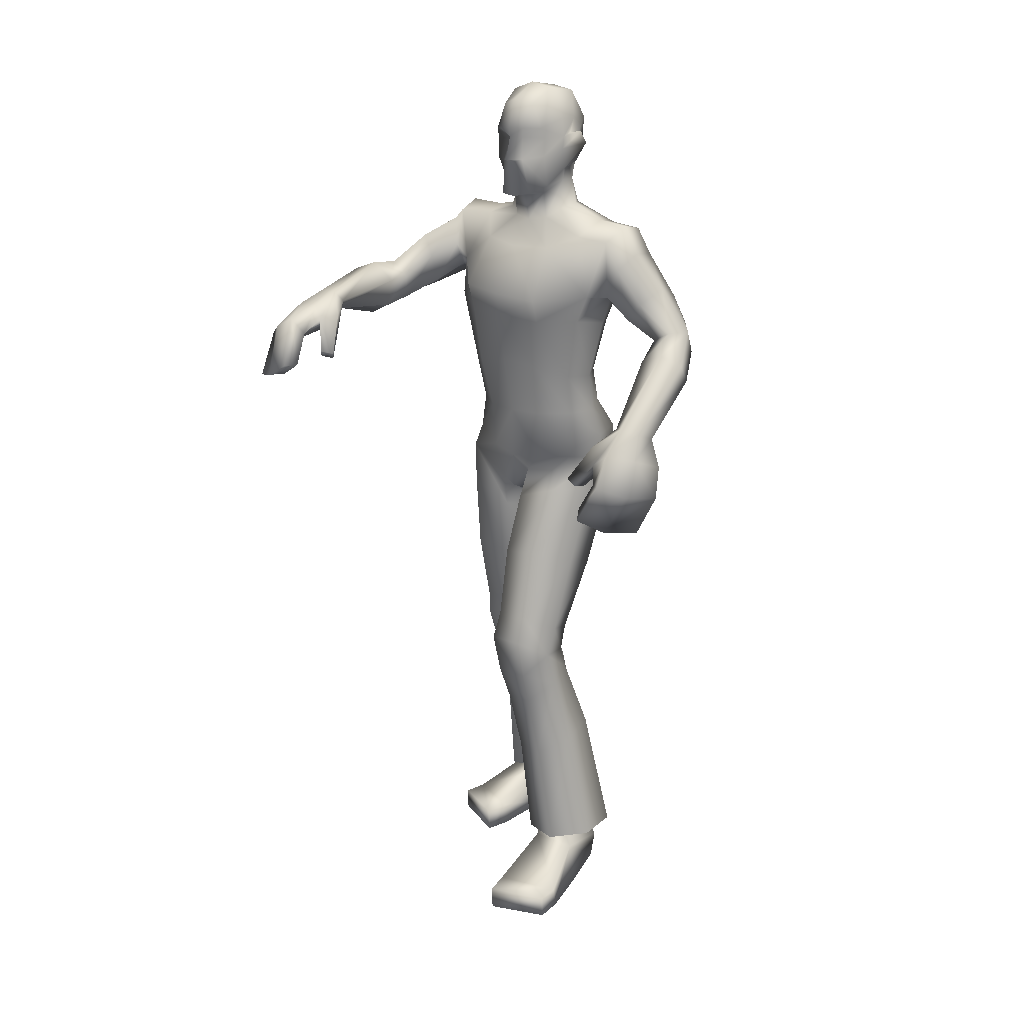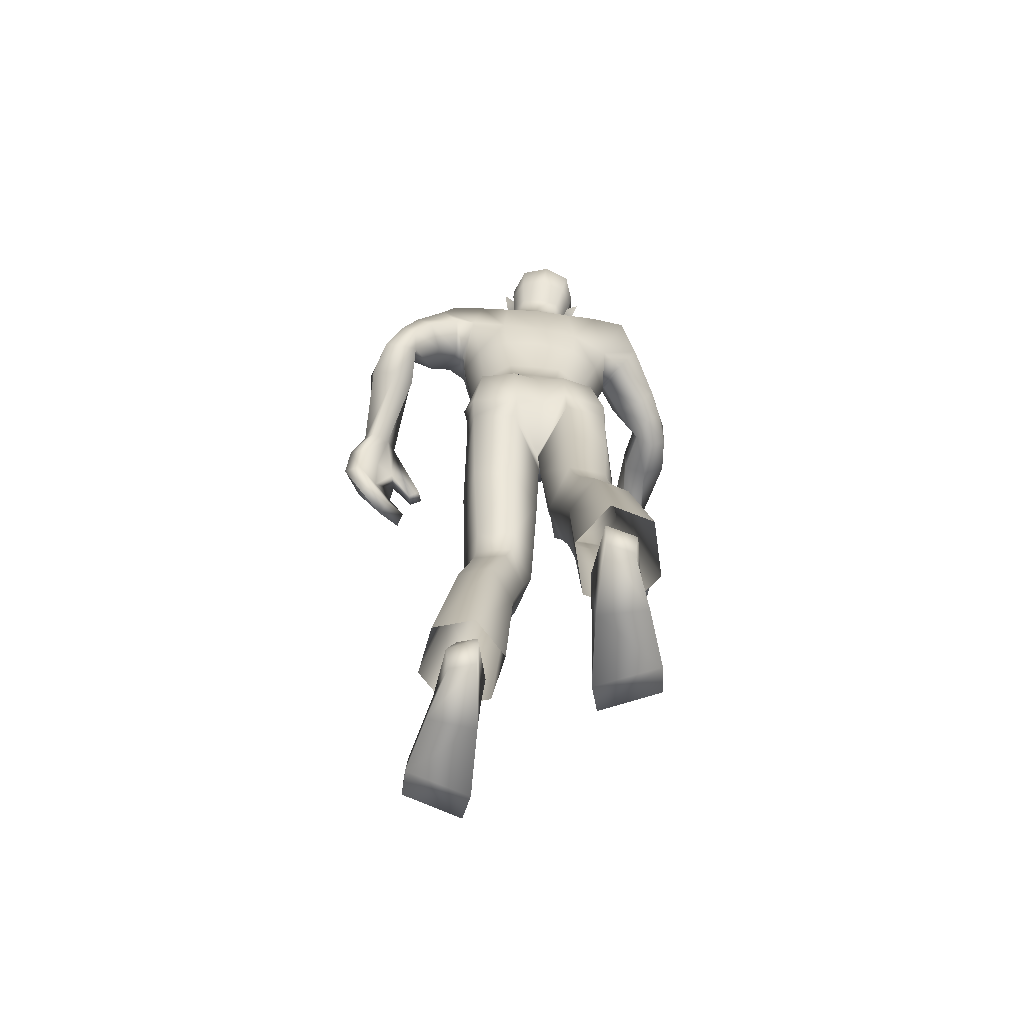
<metadata>
{"format":"obj","ext":"obj","renderer":"f3d","projection":"perspective","resolution":1024,"background":"white","views":[{"elev":22.6,"azim":40.6,"up":"+Y"},{"elev":-62.8,"azim":176.5,"up":"+Y"}]}
</metadata>
<code>
o Zombie_Mesh.001
v 0.3719 1.203 0.1318
v 0.3159 1.204 0.1334
v 0.3646 1.179 0.0805
v 0.3849 1.189 0.09861
v 0.1893 1.578 -0.09624
v 0.164 1.433 -0.03293
v 0.1583 1.445 0.04285
v 0.1954 1.568 0.02707
v 0.2002 1.595 -0.03585
v 0.1204 1.581 -0.09665
v 0.13 1.597 -0.03794
v 0.1245 1.571 0.03035
v 0.1415 1.454 -0.1069
v 0.1161 1.099 -0.1168
v 0.1321 1.092 0.04191
v 0.11 1.252 -0.04675
v 0.1223 1.262 0.06316
v 0.1454 1.391 0.05905
v 0.1251 1.362 -0.07135
v 0.153 1.108 -0.02173
v 0.1376 1.253 0.003354
v 0.1585 1.375 -0.01475
v 0.04372 1.091 -0.1325
v 0.0656 1.067 0.09174
v 0.04933 1.259 -0.08142
v 0.0681 1.285 0.1095
v 0.07731 1.39 0.1161
v 0.06043 1.349 -0.104
v 0.1073 1.173 -0.06744
v 0.1243 1.174 0.05172
v 0.1417 1.171 -0.00403
v 0.07084 1.171 0.09275
v 0.0493 1.179 -0.09335
v 0.08269 1.441 0.1349
v 0.05332 1.618 0.007277
v 0.02951 1.599 0.02734
v 0.06694 1.427 -0.1162
v 0.0681 1.546 0.07357
v 0.06036 1.625 -0.03744
v 0.03402 1.617 -0.0786
v 0.05896 1.551 -0.1087
v 0.2906 1.171 0.1832
v 0.2436 1.094 0.2082
v 0.2496 1.087 0.1818
v 0.2722 1.078 0.1887
v 0.268 1.085 0.2146
v 0.3111 1.142 0.2044
v 0.3161 1.128 0.1619
v 0.3397 1.167 0.1966
v 0.4143 1.135 0.1106
v 0.3844 1.123 0.09805
v 0.387 1.155 0.1619
v 0.3899 1.082 0.194
v 0.3494 1.108 0.2408
v 0.3181 1.101 0.2137
v 0.3512 1.081 0.1644
v 0.388 1.069 0.1146
v 0.4223 1.071 0.1296
v 0.04167 1.675 -0.04717
v 0.01789 1.672 -0.07208
v 0.02051 1.658 0.07246
v 0.03418 1.669 0.02871
v 0.000796 1.729 0.07515
v 0.03642 1.737 0.0442
v -0.01341 1.773 0.05614
v -0.001903 1.796 0.06946
v 0.02646 1.795 0.04347
v 0.03385 1.773 0.03406
v 0.04252 1.771 -0.0158
v 0.04359 1.745 -0.01105
v 0.04407 1.701 -0.01503
v 0.05416 1.715 -0.04282
v 0.0621 1.752 -0.06842
v 0.05619 1.779 -0.05693
v 0.03609 1.711 -0.03758
v 0.03492 1.746 -0.05493
v 0.03946 1.776 -0.04163
v 0.02296 1.652 0.02639
v 0.0399 1.677 -0.0176
v 0.03585 1.809 -0.01774
v 0.03776 1.804 -0.05525
v 0.03929 1.778 -0.07412
v 0.03953 1.702 -0.0557
v 0.04191 1.742 -0.07303
v 0.007982 1.858 -0.08327
v 0.006466 1.871 -0.01854
v -0.000405 1.845 0.03519
v 0.01537 1.796 -0.1193
v 0.01893 1.735 -0.1081
v 0.01507 1.699 -0.08049
v 0.03792 0.9549 -0.1309
v 0.1334 0.9876 -0.1055
v 0.1454 1.05 -0.02806
v 0.1135 1.064 0.04161
v 0.01739 1.022 0.0691
v 0.03542 0.6306 0.03429
v -0.009529 0.6492 0.09649
v 0.01191 0.6864 0.1626
v 0.09421 0.6962 0.1718
v 0.1362 0.6665 0.1143
v 0.1112 0.6402 0.04603
v 0.04176 0.7717 -0.03422
v -0.01614 0.7882 0.04842
v 0.006436 0.8322 0.1315
v 0.09088 0.8502 0.1392
v 0.1443 0.8284 0.06645
v 0.1238 0.7917 -0.02129
v 0.04249 0.9217 -0.1036
v -0.01879 0.888 0.009806
v 0.00782 0.9558 0.08651
v 0.09778 0.9894 0.07901
v 0.1439 0.9822 -0.000104
v 0.1312 0.9547 -0.08208
v 0.05238 0.5272 0.03473
v 0.1174 0.5384 0.05074
v 0.1416 0.5287 0.1212
v 0.1073 0.4915 0.1744
v 0.03723 0.4789 0.1596
v 0.01233 0.506 0.09207
v 0.1117 0.587 0.06083
v 0.03976 0.5775 0.04668
v 0.1345 0.6047 0.1378
v 0.09429 0.6424 0.1939
v 0.009181 0.6312 0.1839
v -0.00613 0.5862 0.1186
v 0.02233 0.548 0.1755
v 0.1048 0.5618 0.1879
v 0.08193 0.3814 -0.01539
v 0.0361 0.3611 0.04692
v 0.05401 0.3423 0.1361
v 0.1223 0.3506 0.1584
v 0.1664 0.3767 0.09491
v 0.1474 0.3895 0.00838
v 0.1562 0.1294 0.1487
v 0.07318 0.1179 0.1213
v 0.05185 0.1064 0.01878
v 0.0854 0.1438 0.09436
v 0.1571 0.005542 -0.01067
v 0.1019 0.000543 0.2617
v 0.1056 0.004832 -0.02537
v 0.163 0.06459 -0.01615
v 0.223 0.04379 0.2161
v 0.1038 0.05182 0.2643
v 0.104 0.06105 -0.03519
v 0.09754 0.00165 0.113
v 0.182 0.09332 0.105
v 0.116 0.05026 0.3142
v 0.2297 0.04632 0.2672
v 0.1155 -2e-05 0.313
v 0.2304 0.001285 0.2659
v 0.1923 0.002565 0.09674
v 0.09225 0.09849 0.1195
v 0.226 0.002016 0.2132
v 0.3333 0.9871 0.1925
v 0.2945 1.019 0.2384
v 0.2833 1.038 0.2169
v 0.3172 1.01 0.1717
v 0.3583 1.003 0.1199
v 0.3786 0.981 0.135
v 0.2182 1.524 -0.1028
v 0.1815 1.429 -0.04004
v 0.1957 1.446 0.01793
v 0.2224 1.511 0.01777
v 0.2342 1.54 -0.0334
v 0.1833 1.458 -0.1092
v 0.2773 1.327 -0.08121
v 0.283 1.355 -0.03936
v 0.3242 1.378 -0.03549
v 0.3483 1.379 -0.07219
v 0.3303 1.186 0.1005
v 0.3388 1.212 0.148
v 0.3498 1.129 0.1352
v 0.2448 1.4 -0.1191
v 0.2787 1.441 -0.112
v 0.2227 1.381 -0.06288
v 0.239 1.399 -0.001286
v 0.2919 1.467 -0.05058
v 0.2734 1.443 0.004864
v 0.2818 1.269 -0.0172
v 0.3412 1.344 0.01659
v 0.3213 1.251 -0.04665
v 0.2876 1.317 0.01013
v 0.3739 1.28 -0.03684
v 0.3836 1.324 -0.002159
v 0.3483 1.331 -0.08887
v 0.3131 1.389 -0.1084
v 0.2808 1.363 -0.1143
v 0.3111 1.309 -0.09531
v 0.1447 0.1438 0.01668
v 0.1421 0.145 0.09467
v 0.1056 0.143 0.005158
v 0.1111 0.1038 -0.05803
v 0.2129 0.1302 0.07868
v 0.1917 0.116 -0.02915
v -0.2896 1.458 0.4044
v -0.2375 1.441 0.3924
v -0.3056 1.411 0.3759
v -0.3161 1.434 0.3896
v -0.23 1.557 -0.08269
v -0.1834 1.454 0.03137
v -0.1638 1.488 0.07176
v -0.2118 1.58 0.0311
v -0.2284 1.592 -0.03136
v -0.159 1.561 -0.09341
v -0.1601 1.589 -0.04046
v -0.1417 1.582 0.01421
v -0.1835 1.435 -0.05451
v -0.1342 1.112 -0.09908
v -0.129 1.091 0.06141
v -0.1227 1.241 -0.04234
v -0.134 1.248 0.06829
v -0.1632 1.409 0.08244
v -0.1593 1.361 -0.04283
v -0.0119 1.089 -0.1199
v 0.005648 1.063 0.1086
v -0.009325 1.265 -0.07806
v -0.009427 1.29 0.123
v -0.01231 1.397 0.1357
v -0.01882 1.347 -0.1048
v -0.1558 1.12 0.000599
v -0.1482 1.241 0.01192
v -0.1833 1.385 0.02437
v -0.06953 1.098 -0.1236
v -0.05576 1.072 0.09957
v -0.06548 1.253 -0.07969
v -0.08546 1.275 0.1124
v -0.09831 1.396 0.123
v -0.09829 1.346 -0.091
v -0.1116 1.18 -0.05441
v -0.1209 1.164 0.05734
v 0.001361 1.17 0.1078
v -0.002545 1.188 -0.08921
v -0.1393 1.174 0.009779
v -0.06769 1.164 0.09492
v -0.05648 1.183 -0.08695
v -0.09889 1.45 0.1401
v -0.01103 1.446 0.15
v -0.07939 1.606 0.01241
v -0.01027 1.591 0.03784
v -0.05115 1.595 0.03036
v -0.1065 1.42 -0.1006
v -0.01864 1.418 -0.115
v -0.08675 1.549 0.07912
v -0.009641 1.544 0.09438
v -0.09165 1.607 -0.03144
v -0.06725 1.606 -0.07462
v -0.01518 1.539 -0.1138
v -0.0168 1.611 -0.08688
v -0.09153 1.547 -0.104
v -0.2004 1.429 0.4451
v -0.1607 1.363 0.5013
v -0.177 1.346 0.4861
v -0.1967 1.35 0.5014
v -0.1823 1.368 0.5164
v -0.2159 1.422 0.4836
v -0.2385 1.392 0.4592
v -0.2411 1.448 0.4687
v -0.3462 1.406 0.4353
v -0.3253 1.379 0.4264
v -0.2994 1.438 0.4589
v -0.3041 1.402 0.5257
v -0.2454 1.432 0.5389
v -0.2272 1.398 0.5199
v -0.2788 1.368 0.501
v -0.3315 1.345 0.4752
v -0.3576 1.368 0.4893
v -0.0857 1.66 -0.04215
v -0.0639 1.662 -0.06886
v -0.02338 1.667 -0.0805
v -0.05198 1.649 0.07532
v -0.01487 1.652 0.09023
v -0.07127 1.657 0.03287
v -0.04915 1.723 0.07712
v -0.02332 1.722 0.08565
v -0.08785 1.722 0.0491
v -0.02379 1.73 0.09897
v -0.04706 1.769 0.05747
v -0.03211 1.795 0.07968
v -0.06245 1.789 0.07185
v -0.09176 1.781 0.04814
v -0.0946 1.758 0.03913
v -0.1063 1.753 -0.009927
v -0.1012 1.728 -0.005343
v -0.09169 1.685 -0.009678
v -0.1067 1.696 -0.03647
v -0.1251 1.73 -0.06104
v -0.1246 1.757 -0.04979
v -0.08797 1.696 -0.03269
v -0.09625 1.73 -0.04976
v -0.1066 1.759 -0.03586
v -0.05653 1.642 0.02953
v -0.0822 1.662 -0.01278
v -0.01577 1.643 0.04299
v -0.1088 1.792 -0.01203
v -0.1125 1.787 -0.04932
v -0.1094 1.761 -0.06826
v -0.0907 1.687 -0.05056
v -0.1034 1.724 -0.06729
v -0.09838 1.846 -0.07907
v -0.04676 1.863 -0.08856
v -0.09478 1.859 -0.01455
v -0.04569 1.879 -0.01418
v -0.07794 1.836 0.03825
v -0.03982 1.851 0.05137
v -0.04066 1.796 -0.1342
v -0.09394 1.783 -0.115
v -0.08239 1.723 -0.1041
v -0.0321 1.726 -0.124
v -0.02671 1.694 -0.08506
v -0.06809 1.689 -0.07721
v -0.07121 1.002 -0.1253
v -0.1627 1.032 -0.08613
v -0.1702 1.058 0.007883
v -0.1364 1.045 0.07823
v -0.04027 0.9984 0.08879
v -0.01694 0.929 -0.008581
v -0.07157 0.6503 -0.1149
v -0.02773 0.6389 -0.05027
v -0.0501 0.6441 0.02511
v -0.1324 0.6504 0.03665
v -0.1735 0.6498 -0.02862
v -0.1474 0.6554 -0.1012
v -0.0745 0.8072 -0.1148
v -0.01817 0.7847 -0.03249
v -0.04192 0.7883 0.06119
v -0.1263 0.803 0.07489
v -0.1784 0.8164 -0.00082
v -0.1566 0.8214 -0.09547
v -0.01788 1.003 -0.1013
v -0.001347 0.9835 0.0989
v -0.07415 0.9678 -0.1112
v -0.01508 0.8901 -0.01879
v -0.03983 0.9222 0.07788
v -0.1295 0.956 0.08285
v -0.1744 0.9838 0.006735
v -0.1608 0.994 -0.07855
v -0.08787 0.5284 -0.1539
v -0.1535 0.5331 -0.1371
v -0.177 0.5095 -0.06844
v -0.1399 0.4672 -0.01881
v -0.06905 0.4615 -0.03415
v -0.04643 0.4995 -0.09906
v -0.1497 0.5973 -0.114
v -0.07755 0.5933 -0.1298
v -0.1734 0.584 -0.03551
v -0.1339 0.5966 0.03251
v -0.04859 0.5895 0.02028
v -0.03249 0.5733 -0.05805
v -0.05937 0.5242 -0.01092
v -0.1425 0.5316 0.002743
v -0.1067 0.386 -0.2213
v -0.05972 0.3605 -0.1618
v -0.07651 0.3286 -0.07615
v -0.1453 0.3291 -0.05374
v -0.1909 0.3607 -0.1136
v -0.1726 0.3864 -0.1973
v -0.1641 0.1096 -0.09374
v -0.08043 0.1075 -0.1215
v -0.05815 0.1116 -0.2244
v -0.09389 0.1364 -0.1458
v -0.1572 0.00552 -0.2666
v -0.1032 1.3e-05 0.007635
v -0.1056 0.008407 -0.2811
v -0.1659 0.06646 -0.2666
v -0.2245 0.04216 -0.03847
v -0.1055 0.0513 0.009825
v -0.1067 0.06858 -0.2854
v -0.09858 -0.000232 -0.1412
v -0.1843 0.08853 -0.1486
v -0.1177 0.05008 0.05967
v -0.2313 0.04508 0.01261
v -0.1169 -0.000198 0.05891
v -0.2317 3.4e-05 0.01167
v -0.1933 -0.000221 -0.1576
v -0.09477 0.09504 -0.1334
v -0.2273 0.000348 -0.04104
v -0.2744 1.312 0.5828
v -0.2165 1.346 0.5913
v -0.2088 1.343 0.5612
v -0.2614 1.309 0.5508
v -0.3174 1.29 0.5205
v -0.3361 1.291 0.5489
v -0.03004 1.777 0.07837
v -0.264 1.491 -0.03976
v -0.1948 1.462 0.05045
v -0.1892 1.513 0.07688
v -0.2226 1.561 0.04267
v -0.2548 1.552 -0.003094
v -0.2252 1.436 -0.0193
v -0.2795 1.39 0.1478
v -0.2727 1.44 0.1579
v -0.3118 1.467 0.1558
v -0.3482 1.446 0.139
v -0.2658 1.415 0.38
v -0.2518 1.462 0.4047
v -0.2793 1.392 0.4446
v -0.2765 1.403 0.05967
v -0.3107 1.441 0.04561
v -0.2307 1.428 0.09661
v -0.2234 1.489 0.1236
v -0.3023 1.506 0.06434
v -0.2593 1.528 0.1059
v -0.2587 1.392 0.2321
v -0.309 1.479 0.2199
v -0.3046 1.367 0.2354
v -0.2588 1.446 0.219
v -0.3529 1.404 0.2366
v -0.3534 1.46 0.2329
v -0.3495 1.401 0.1612
v -0.332 1.419 0.0981
v -0.3008 1.39 0.1028
v -0.3151 1.374 0.1613
v -0.1534 0.1426 -0.2224
v -0.1508 0.1336 -0.1455
v -0.1142 0.146 -0.2335
v -0.117 0.1155 -0.3015
v -0.2205 0.1162 -0.1636
v -0.1982 0.1182 -0.2721
f 14 29 31 20
f 29 16 21 31
f 17 30 31 21
f 30 15 20 31
f 26 32 30 17
f 32 24 15 30
f 217 231 32 26
f 231 215 24 32
f 29 14 23 33
f 33 25 16 29
f 214 232 33 23
f 232 216 25 33
f 218 27 34 237
f 28 219 242 37
f 19 28 37 13
f 12 35 36 38
f 38 36 239 244
f 35 12 11 39
f 44 45 46 43
f 3 4 50 51
f 47 48 56 55
f 52 49 54 53
f 55 56 157 156
f 49 47 55 54
f 39 59 79 35
f 248 269 60 40
f 40 60 59 39
f 87 86 302 304
f 82 84 89 88
f 308 89 90 309
f 305 88 89 308
f 269 309 90 60
f 103 102 96 97
f 104 103 97 98
f 106 105 99 100
f 107 106 100 101
f 108 113 107 102
f 109 108 102 103
f 91 92 113 108
f 110 109 103 104
f 93 94 111 112
f 112 111 105 106
f 92 93 112 113
f 113 112 106 107
f 316 91 108 109
f 120 115 114 121
f 100 122 120 101
f 122 116 115 120
f 99 123 122 100
f 127 117 116 122
f 123 124 126 127
f 122 123 127
f 118 119 129 130
f 116 117 131 132
f 115 116 132 133
f 129 128 192 136
f 50 58 57 51
f 63 64 68 65
f 61 271 293 78
f 41 247 248 40
f 67 66 65 68
f 81 82 88 85
f 300 85 88 305
f 86 85 300 302
f 66 87 304 278
f 83 90 89 84
f 59 60 90 83
f 76 75 83 84
f 77 76 84 82
f 59 83 75 79
f 62 71 70 64
f 80 81 85 86
f 21 22 18 17
f 16 19 22 21
f 26 27 218 217
f 17 18 27 26
f 25 28 19 16
f 216 219 28 25
f 24 95 94 15
f 15 94 93 20
f 20 93 92 14
f 14 92 91 23
f 143 139 149 147
f 153 142 148 150
f 69 77 81 80
f 81 77 82
f 152 146 190 137
f 144 152 137 191
f 2 48 45 44
f 155 156 157 154
f 54 55 156 155
f 57 58 159 158
f 53 54 155 154
f 73 70 71 72
f 70 73 74 69
f 383 65 66 278
f 63 276 274
f 65 383 276 63
f 36 35 79 78
f 239 36 78 293
f 61 78 62
f 274 271 61 63
f 64 70 69 68
f 62 64 63 61
f 67 80 86 87
f 66 67 87
f 69 80 67 68
f 74 77 69
f 75 72 71
f 77 74 73 76
f 76 73 72 75
f 105 104 98 99
f 102 107 101 96
f 94 95 110 111
f 111 110 104 105
f 98 124 123 99
f 126 118 117 127
f 97 125 124 98
f 125 119 118 126
f 124 125 126
f 117 118 130 131
f 142 143 147 148
f 148 147 149 150
f 133 132 193 194
f 128 133 194 192
f 130 129 136 135
f 131 130 135 134
f 95 316 109 110
f 215 330 95 24
f 101 120 121 96
f 96 121 125 97
f 121 114 119 125
f 119 114 128 129
f 114 115 133 128
f 132 131 134 193
f 23 91 329 214
f 144 141 138 140
f 141 144 191 189
f 43 46 47 42
f 48 47 46 45
f 56 57 158 157
f 154 157 158 159
f 58 53 154 159
f 8 9 11 12
f 52 53 58 50
f 27 18 7 34
f 22 19 13 6
f 18 22 6 7
f 13 10 5
f 7 12 38 34
f 34 38 244 237
f 4 1 52 50
f 42 2 44 43
f 7 8 12
f 71 79 75
f 62 78 79 71
f 39 11 10 40
f 242 247 41 37
f 37 41 10 13
f 10 41 40
f 9 5 10 11
f 13 5 160 165
f 7 6 161 162
f 5 9 164 160
f 8 7 162 163
f 9 8 163 164
f 6 13 165 161
f 176 175 166 167
f 188 185 183 181
f 177 178 168 169
f 178 176 167 168
f 48 172 56
f 57 56 172 51
f 47 49 171 42
f 42 171 2
f 1 171 49 52
f 48 2 170 172
f 179 181 3 170
f 182 179 170 2
f 183 184 1 4
f 184 180 171 1
f 180 182 2 171
f 181 183 4 3
f 51 172 170 3
f 165 160 174 173
f 161 165 173 175
f 162 161 175 176
f 160 164 177 174
f 164 163 178 177
f 163 162 176 178
f 185 169 184 183
f 167 166 179 182
f 169 168 180 184
f 168 167 182 180
f 185 188 187 186
f 173 174 186 187
f 166 188 181 179
f 174 177 169 186
f 175 173 187 166
f 185 186 169
f 187 188 166
f 146 151 138 141
f 144 140 145 152
f 146 141 189 190
f 153 151 146 142
f 142 146 152 143
f 145 139 143 152
f 149 139 153 150
f 145 151 153 139
f 151 145 140 138
f 316 329 91
f 95 330 316
f 208 220 233 229
f 229 233 221 210
f 211 221 233 230
f 230 233 220 209
f 226 211 230 234
f 234 230 209 224
f 217 226 234 231
f 231 234 224 215
f 229 235 223 208
f 235 229 210 225
f 214 223 235 232
f 232 235 225 216
f 218 237 236 227
f 228 241 242 219
f 213 207 241 228
f 206 243 240 238
f 243 244 239 240
f 238 245 205 206
f 252 251 254 253
f 197 259 258 198
f 255 263 264 256
f 260 261 262 257
f 263 379 380 264
f 257 262 263 255
f 245 238 292 267
f 248 246 268 269
f 246 245 267 268
f 303 304 302 301
f 296 306 307 298
f 308 309 310 307
f 305 308 307 306
f 269 268 310 309
f 324 318 317 323
f 325 319 318 324
f 327 321 320 326
f 328 322 321 327
f 331 323 328 336
f 332 324 323 331
f 311 331 336 312
f 333 325 324 332
f 313 335 334 314
f 335 327 326 334
f 312 336 335 313
f 336 328 327 335
f 316 332 331 311
f 343 344 337 338
f 321 322 343 345
f 345 343 338 339
f 320 321 345 346
f 350 345 339 340
f 346 350 349 347
f 345 350 346
f 341 353 352 342
f 339 355 354 340
f 338 356 355 339
f 352 359 416 351
f 258 259 265 266
f 273 277 281 275
f 270 291 293 271
f 249 246 248 247
f 280 281 277 279
f 295 299 306 296
f 300 305 306 299
f 301 302 300 299
f 279 278 304 303
f 297 298 307 310
f 267 297 310 268
f 289 298 297 288
f 290 296 298 289
f 267 292 288 297
f 272 275 283 284
f 294 301 299 295
f 221 211 212 222
f 210 221 222 213
f 226 217 218 227
f 211 226 227 212
f 225 210 213 228
f 216 225 228 219
f 224 209 314 315
f 209 220 313 314
f 220 208 312 313
f 208 223 311 312
f 366 370 372 362
f 376 373 371 365
f 282 294 295 290
f 295 296 290
f 375 360 414 369
f 367 415 360 375
f 196 252 253 256
f 378 377 380 379
f 262 378 379 263
f 265 381 382 266
f 261 377 378 262
f 286 285 284 283
f 283 282 287 286
f 383 278 279 277
f 273 274 276
f 277 273 276 383
f 240 291 292 238
f 239 293 291 240
f 270 272 291
f 274 273 270 271
f 275 281 282 283
f 272 270 273 275
f 280 303 301 294
f 279 303 280
f 282 281 280 294
f 287 282 290
f 288 284 285
f 290 289 286 287
f 289 288 285 286
f 326 320 319 325
f 323 317 322 328
f 314 334 333 315
f 334 326 325 333
f 319 320 346 347
f 349 350 340 341
f 318 319 347 348
f 348 349 341 342
f 347 349 348
f 340 354 353 341
f 365 371 370 366
f 371 373 372 370
f 356 418 417 355
f 351 416 418 356
f 353 358 359 352
f 354 357 358 353
f 315 333 332 316
f 215 224 315 330
f 322 317 344 343
f 317 318 348 344
f 344 348 342 337
f 342 352 351 337
f 337 351 356 338
f 355 417 357 354
f 223 214 329 311
f 367 363 361 364
f 364 413 415 367
f 251 250 255 254
f 256 253 254 255
f 264 380 381 265
f 377 382 381 380
f 266 382 377 261
f 202 206 205 203
f 260 258 266 261
f 227 236 201 212
f 222 200 207 213
f 212 201 200 222
f 207 199 204
f 201 236 243 206
f 236 237 244 243
f 198 258 260 195
f 250 251 252 196
f 201 206 202
f 284 288 292
f 272 284 292 291
f 245 246 204 205
f 242 241 249 247
f 241 207 204 249
f 204 246 249
f 203 205 204 199
f 207 389 384 199
f 201 386 385 200
f 199 384 388 203
f 202 387 386 201
f 203 388 387 202
f 200 385 389 207
f 400 391 390 399
f 412 405 407 409
f 401 393 392 402
f 402 392 391 400
f 256 264 396
f 265 259 396 264
f 255 250 395 257
f 250 196 395
f 195 260 257 395
f 256 396 394 196
f 403 394 197 405
f 406 196 394 403
f 407 198 195 408
f 408 195 395 404
f 404 395 196 406
f 405 197 198 407
f 259 197 394 396
f 389 397 398 384
f 385 399 397 389
f 386 400 399 385
f 384 398 401 388
f 388 401 402 387
f 387 402 400 386
f 409 407 408 393
f 391 406 403 390
f 393 408 404 392
f 392 404 406 391
f 409 410 411 412
f 397 411 410 398
f 390 403 405 412
f 398 410 393 401
f 399 390 411 397
f 409 393 410
f 411 390 412
f 369 364 361 374
f 367 375 368 363
f 369 414 413 364
f 376 365 369 374
f 365 366 375 369
f 368 375 366 362
f 372 373 376 362
f 368 362 376 374
f 374 361 363 368
f 316 311 329
f 315 316 330

</code>
